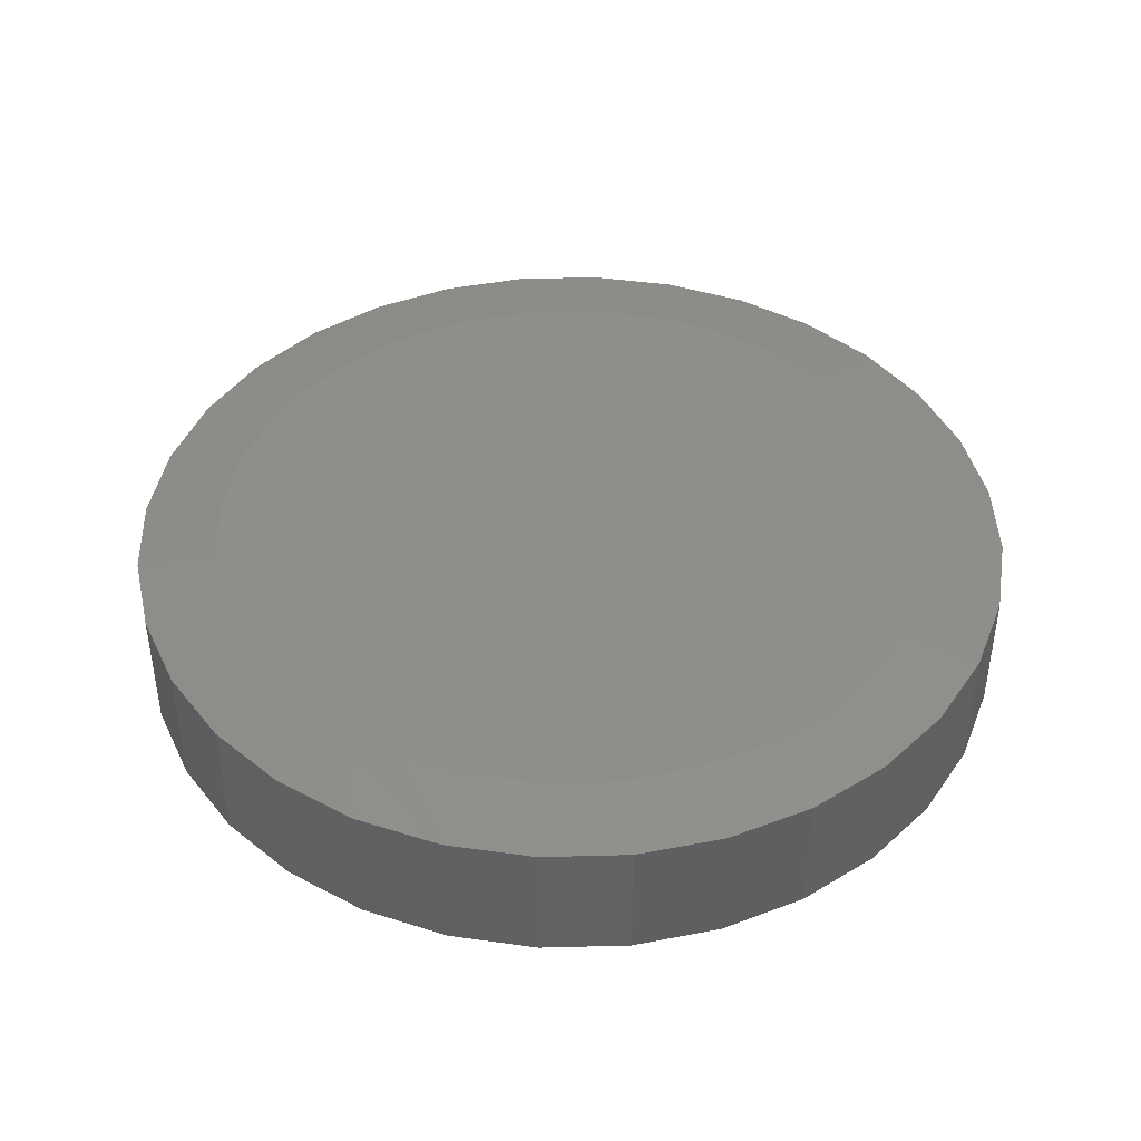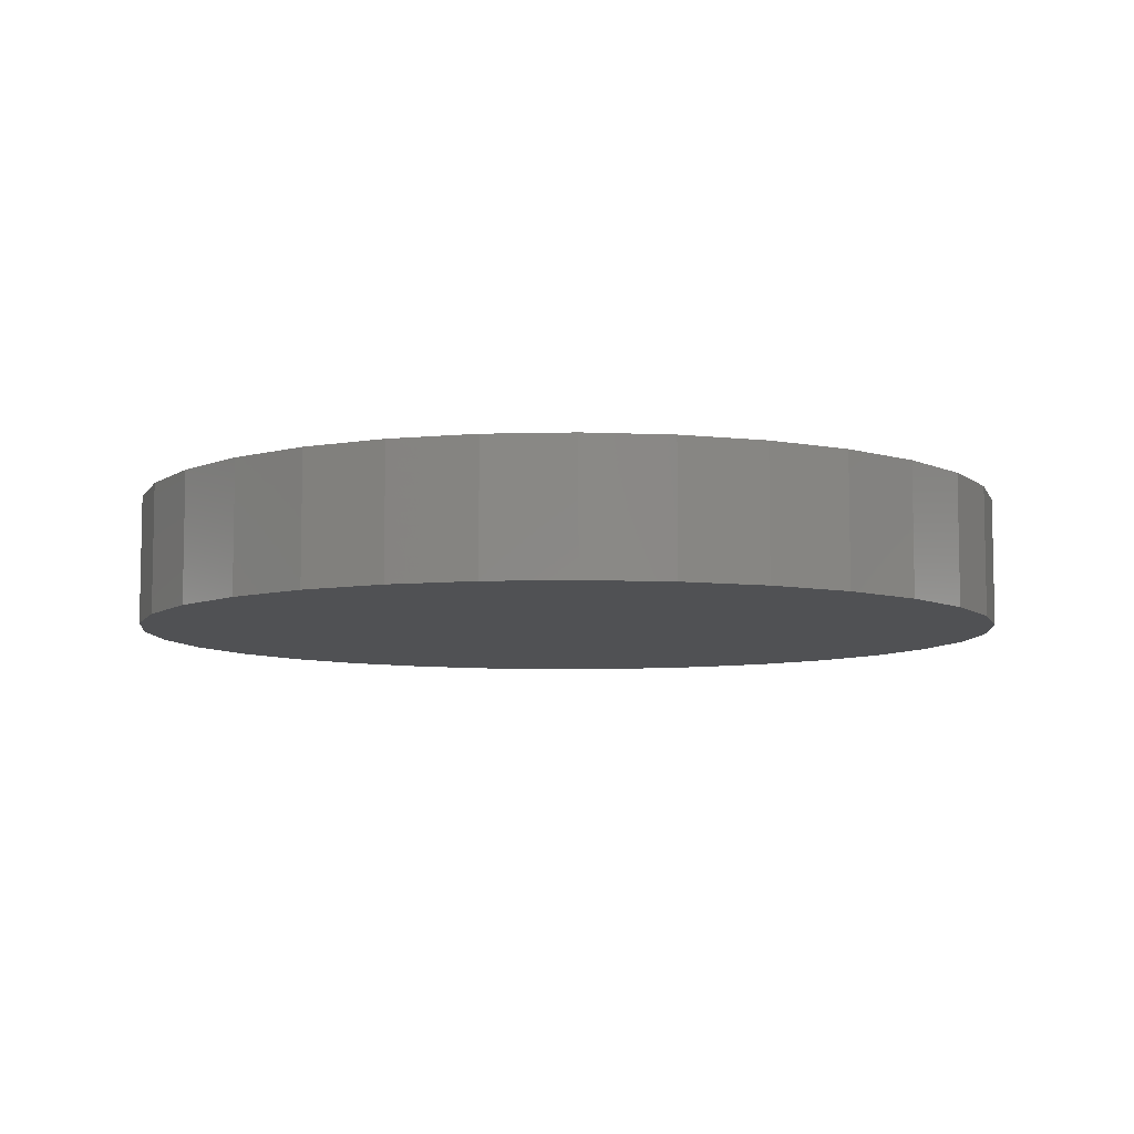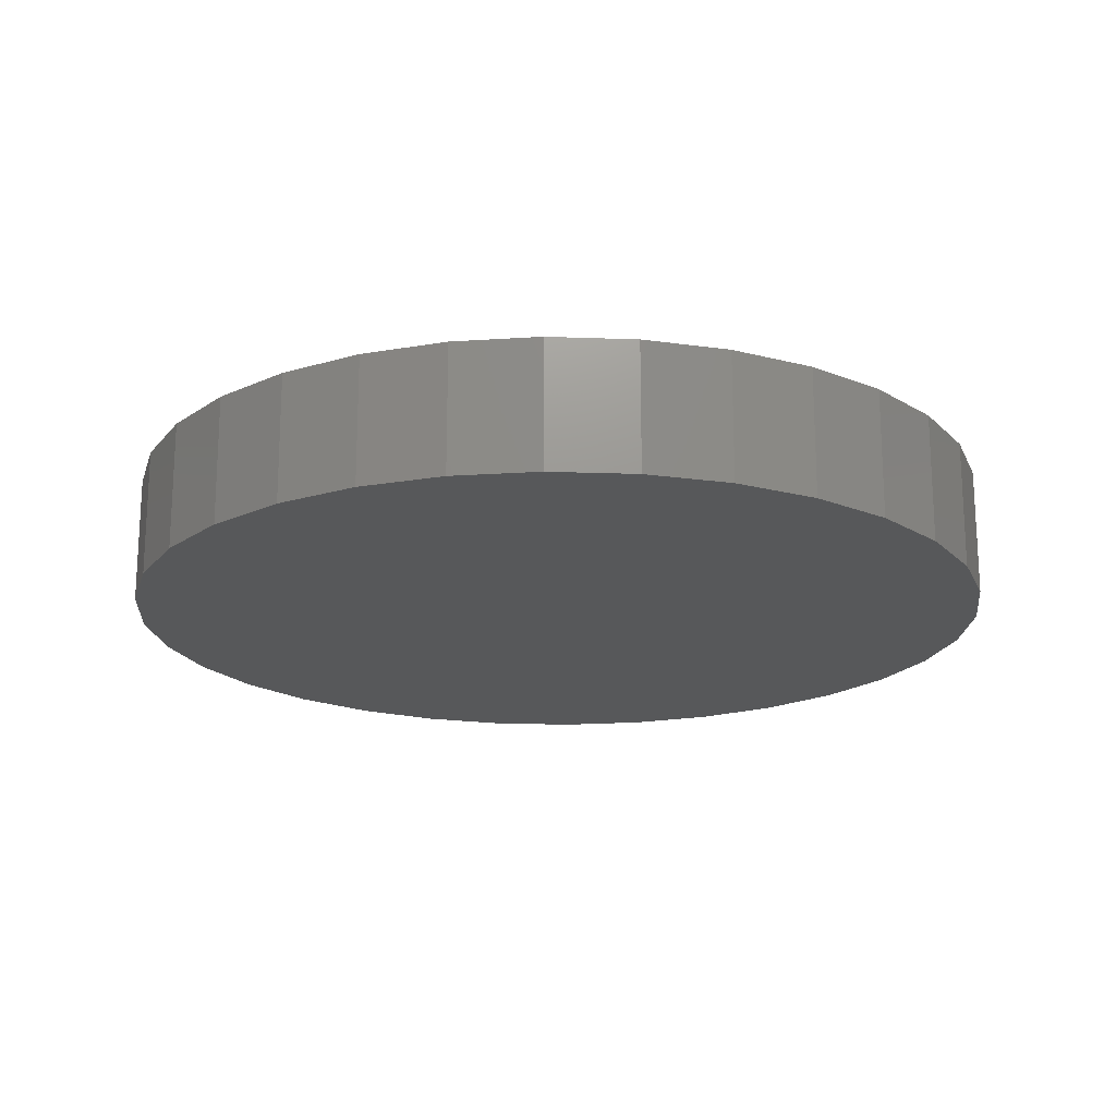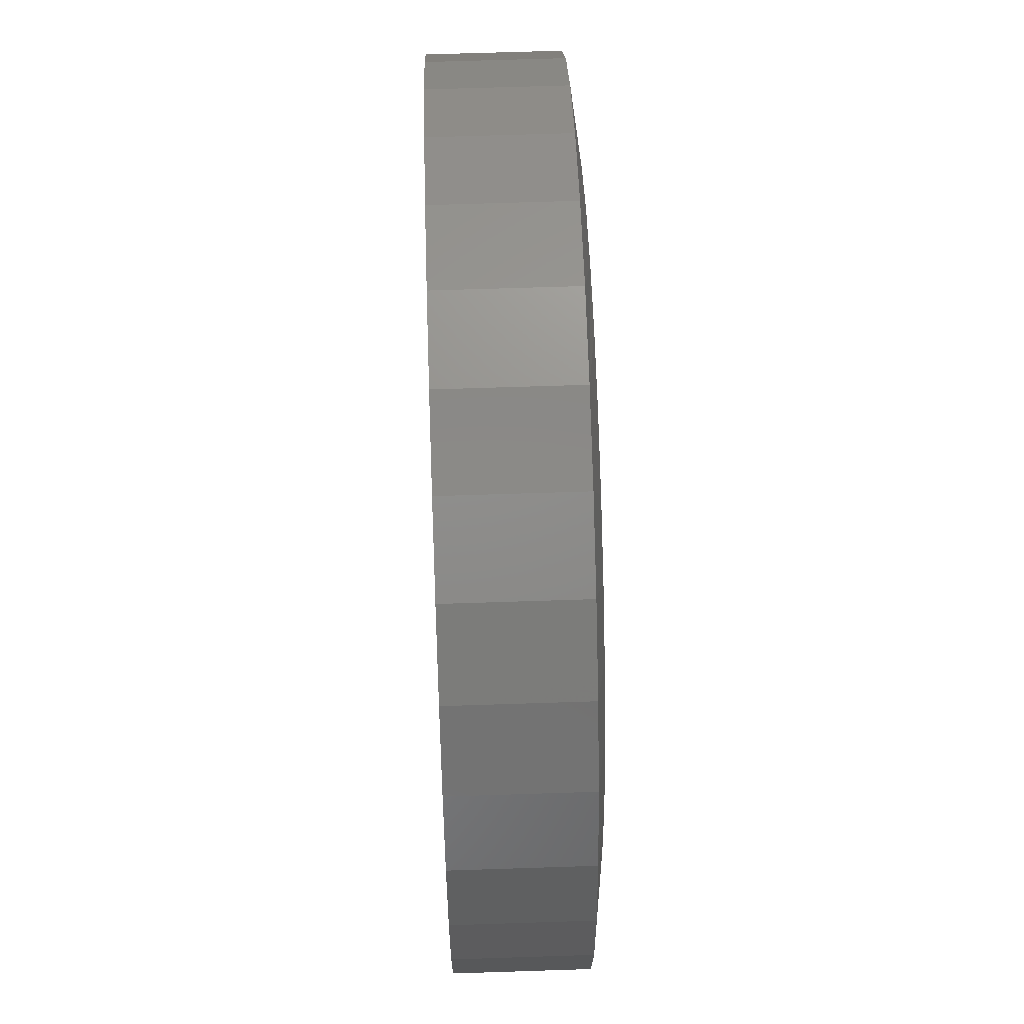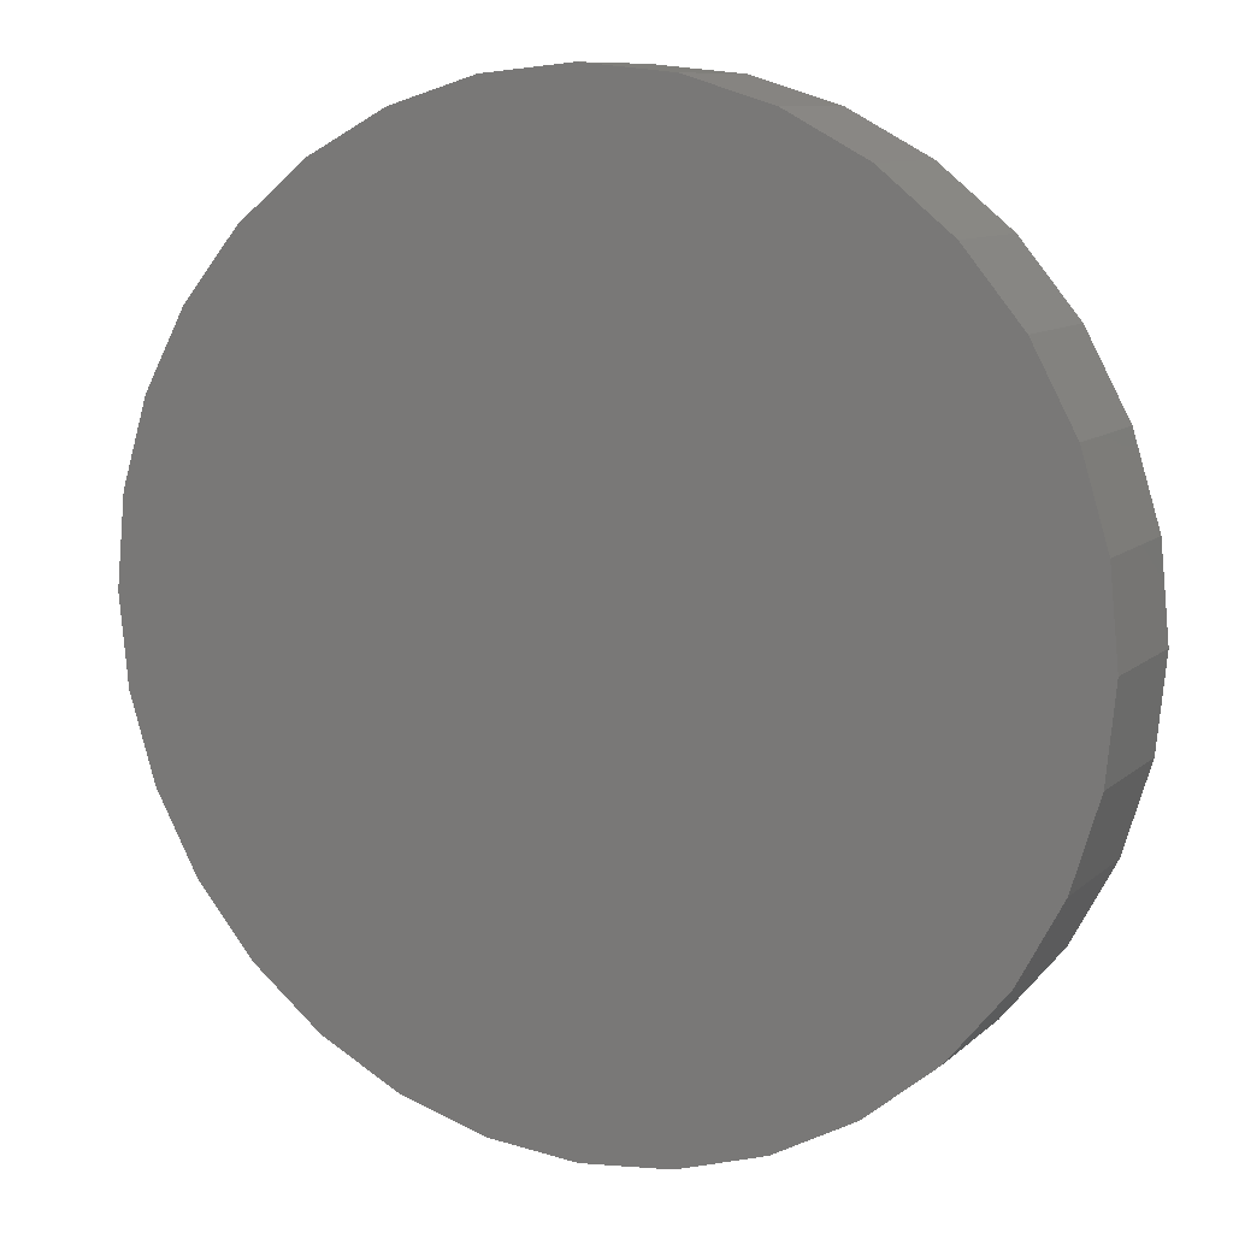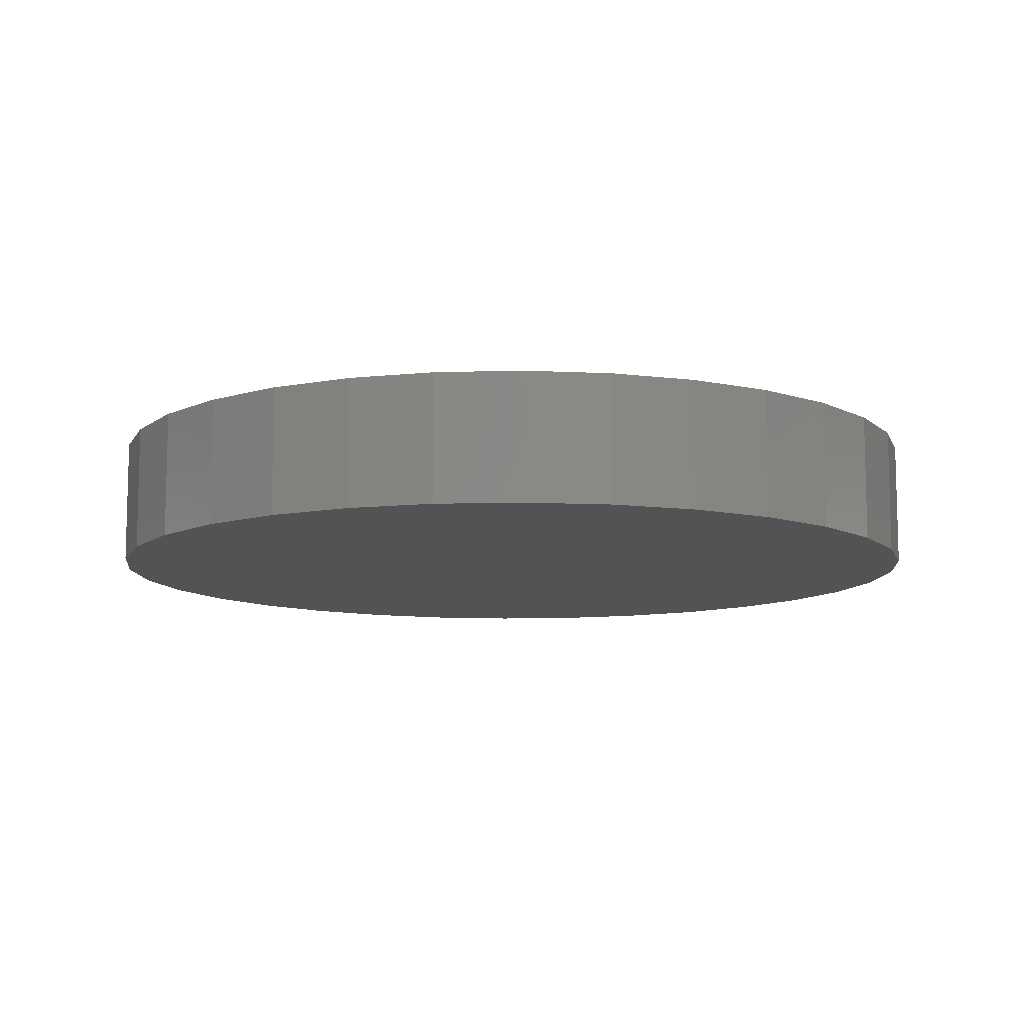
<metadata>
{"format":"stl","ext":"stl","renderer":"f3d","projection":"perspective","resolution":1024,"background":"white","views":[{"elev":42.7,"azim":105.1,"up":"+Z"},{"elev":-7.5,"azim":-68.8,"up":"+Z"},{"elev":-18.7,"azim":-32.1,"up":"+Z"},{"elev":65.6,"azim":-91.9,"up":"+Y"},{"elev":9.7,"azim":-153.5,"up":"+Y"},{"elev":-10.1,"azim":-12.6,"up":"+Z"}]}
</metadata>
<code>
# stl→obj: 96 verts, 188 faces
v -0.04768 0.2794 0.1094
v 0.06347 0.2794 0.1094
v 0.007895 0.2849 0.1094
v 0.1169 0.2632 0.1094
v -0.1011 0.2632 0.1094
v 0.1662 0.2369 0.1094
v -0.1504 0.2369 0.1094
v 0.2093 0.2014 0.1094
v -0.1935 0.2014 0.1094
v 0.2448 0.1583 0.1094
v -0.229 0.1583 0.1094
v 0.2711 0.109 0.1094
v -0.2553 0.109 0.1094
v 0.2873 0.05558 0.1094
v -0.2715 0.05558 0.1094
v 0.2928 -1.572e-16 0.1094
v -0.277 1.837e-07 0.1094
v 0.2873 -0.05558 0.1094
v -0.2715 -0.05558 0.1094
v 0.2711 -0.109 0.1094
v -0.2553 -0.109 0.1094
v 0.2448 -0.1583 0.1094
v -0.229 -0.1583 0.1094
v 0.2093 -0.2014 0.1094
v -0.1935 -0.2014 0.1094
v 0.1662 -0.2369 0.1094
v -0.1504 -0.2369 0.1094
v 0.1169 -0.2632 0.1094
v -0.1011 -0.2632 0.1094
v 0.06347 -0.2794 0.1094
v -0.04768 -0.2794 0.1094
v 0.007895 -0.2849 0.1094
v 0.3553 0 0
v 0.3553 -3.936e-16 0.1016
v 0.3486 -0.06777 0
v 0.3486 -0.06777 0.1016
v 0.3288 -0.1329 0
v 0.3288 -0.1329 0.1016
v 0.2967 -0.193 0
v 0.2967 -0.193 0.1016
v 0.2535 -0.2456 0
v 0.2535 -0.2456 0.1016
v 0.2009 -0.2888 0
v 0.2009 -0.2888 0.1016
v 0.1408 -0.3209 0
v 0.1408 -0.3209 0.1016
v 0.07566 -0.3407 0
v 0.07566 -0.3407 0.1016
v 0.007895 -0.3474 0
v 0.007895 -0.3474 0.1016
v -0.05987 -0.3407 0
v -0.05987 -0.3407 0.1016
v -0.125 -0.3209 0
v -0.125 -0.3209 0.1016
v -0.1851 -0.2888 0
v -0.1851 -0.2888 0.1016
v -0.2377 -0.2456 0
v -0.2377 -0.2456 0.1016
v -0.2809 -0.193 0
v -0.2809 -0.193 0.1016
v -0.313 -0.1329 0
v -0.313 -0.1329 0.1016
v -0.3328 -0.06777 0
v -0.3328 -0.06777 0.1016
v -0.3395 1.968e-16 0
v -0.3395 1.968e-16 0.1016
v -0.3328 0.06777 0
v -0.3328 0.06777 0.1016
v -0.313 0.1329 0
v -0.313 0.1329 0.1016
v -0.2809 0.193 0
v -0.2809 0.193 0.1016
v -0.2377 0.2456 0
v -0.2377 0.2456 0.1016
v -0.1851 0.2888 0
v -0.1851 0.2888 0.1016
v -0.125 0.3209 0
v -0.125 0.3209 0.1016
v -0.05987 0.3407 0
v -0.05987 0.3407 0.1016
v 0.007895 0.3474 0
v 0.007895 0.3474 0.1016
v 0.07566 0.3407 0
v 0.07566 0.3407 0.1016
v 0.1408 0.3209 0
v 0.1408 0.3209 0.1016
v 0.2009 0.2888 0
v 0.2009 0.2888 0.1016
v 0.2535 0.2456 0
v 0.2535 0.2456 0.1016
v 0.2967 0.193 0
v 0.2967 0.193 0.1016
v 0.3288 0.1329 0
v 0.3288 0.1329 0.1016
v 0.3486 0.06777 0
v 0.3486 0.06777 0.1016
f 1 2 3
f 2 1 4
f 4 1 5
f 4 5 6
f 6 5 7
f 6 7 8
f 8 7 9
f 8 9 10
f 10 9 11
f 10 11 12
f 12 11 13
f 12 13 14
f 14 13 15
f 14 15 16
f 16 15 17
f 16 17 18
f 18 17 19
f 18 19 20
f 20 19 21
f 20 21 22
f 22 21 23
f 22 23 24
f 24 23 25
f 24 25 26
f 26 25 27
f 26 27 28
f 28 27 29
f 28 29 30
f 30 29 31
f 30 31 32
f 33 34 35
f 35 34 36
f 35 36 37
f 37 36 38
f 37 38 39
f 39 38 40
f 39 40 41
f 41 40 42
f 41 42 43
f 43 42 44
f 43 44 45
f 45 44 46
f 45 46 47
f 47 46 48
f 47 48 49
f 49 48 50
f 49 50 51
f 51 50 52
f 51 52 53
f 53 52 54
f 53 54 55
f 55 54 56
f 55 56 57
f 57 56 58
f 57 58 59
f 59 58 60
f 59 60 61
f 61 60 62
f 61 62 63
f 63 62 64
f 63 64 65
f 65 64 66
f 65 66 67
f 67 66 68
f 67 68 69
f 69 68 70
f 69 70 71
f 71 70 72
f 71 72 73
f 73 72 74
f 73 74 75
f 75 74 76
f 75 76 77
f 77 76 78
f 77 78 79
f 79 78 80
f 79 80 81
f 81 80 82
f 81 82 83
f 83 82 84
f 83 84 85
f 85 84 86
f 85 86 87
f 87 86 88
f 87 88 89
f 89 88 90
f 89 90 91
f 91 90 92
f 91 92 93
f 93 92 94
f 93 94 95
f 95 94 96
f 95 96 33
f 33 96 34
f 19 62 21
f 23 58 25
f 50 48 31
f 27 54 29
f 32 48 30
f 32 31 48
f 28 44 26
f 24 40 22
f 17 66 64
f 17 64 62
f 17 62 19
f 34 16 18
f 34 18 20
f 34 20 36
f 58 23 60
f 60 23 21
f 60 21 62
f 54 27 56
f 56 27 25
f 56 25 58
f 50 31 52
f 52 31 29
f 52 29 54
f 44 28 46
f 46 28 30
f 46 30 48
f 40 24 42
f 42 24 26
f 42 26 44
f 36 20 38
f 38 20 22
f 38 22 40
f 14 94 12
f 10 90 8
f 82 80 2
f 6 86 4
f 3 80 1
f 3 2 80
f 5 76 7
f 9 72 11
f 16 34 96
f 16 96 94
f 16 94 14
f 66 17 15
f 66 15 13
f 66 13 68
f 90 10 92
f 92 10 12
f 92 12 94
f 86 6 88
f 88 6 8
f 88 8 90
f 82 2 84
f 84 2 4
f 84 4 86
f 76 5 78
f 78 5 1
f 78 1 80
f 72 9 74
f 74 9 7
f 74 7 76
f 68 13 70
f 70 13 11
f 70 11 72
f 81 83 79
f 49 51 47
f 47 51 53
f 47 53 45
f 45 53 55
f 45 55 43
f 43 55 57
f 43 57 41
f 41 57 59
f 41 59 39
f 39 59 61
f 39 61 37
f 37 61 63
f 37 63 35
f 35 63 65
f 35 65 33
f 33 65 67
f 33 67 95
f 95 67 69
f 95 69 93
f 93 69 71
f 93 71 91
f 91 71 73
f 91 73 89
f 89 73 75
f 89 75 87
f 87 75 77
f 87 77 85
f 85 77 79
f 85 79 83

</code>
